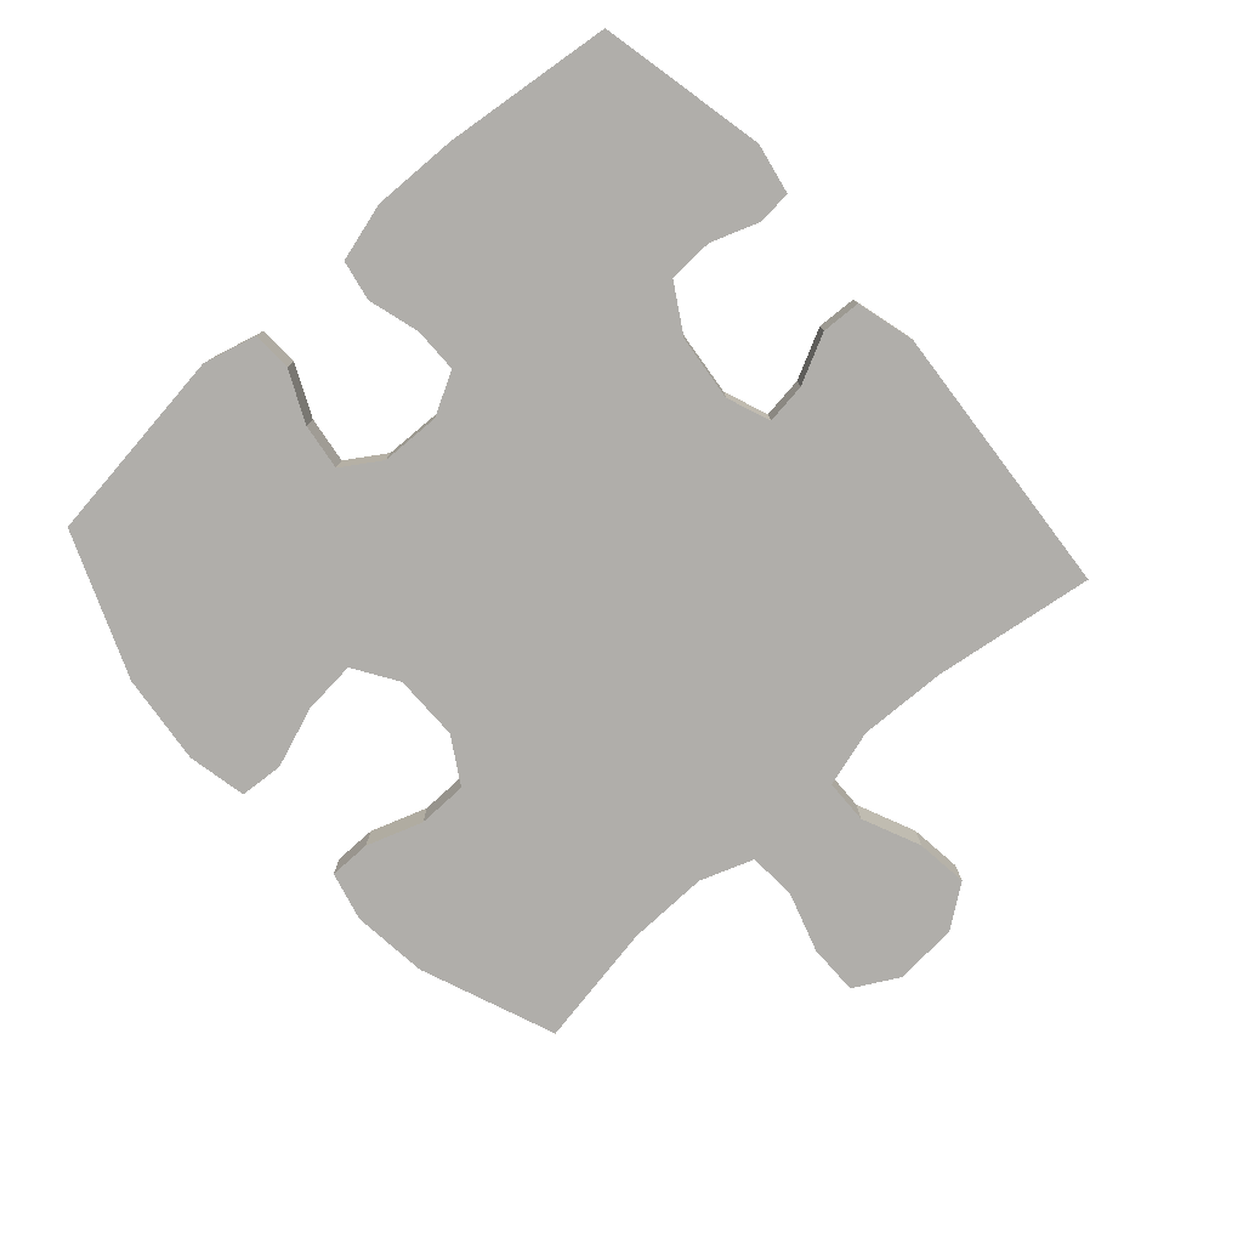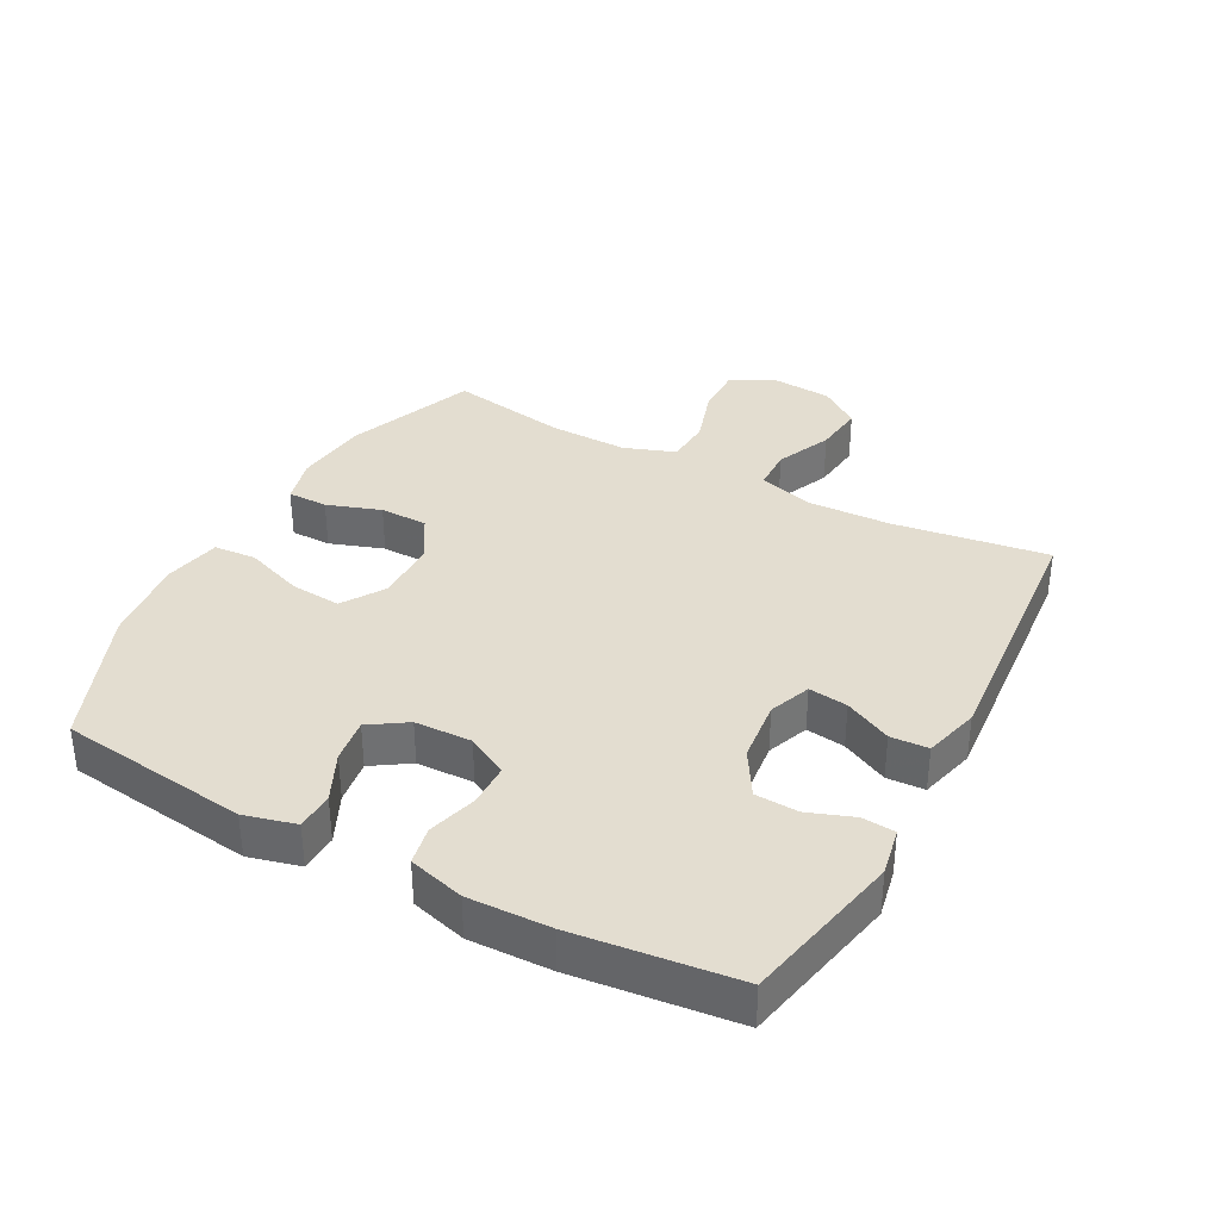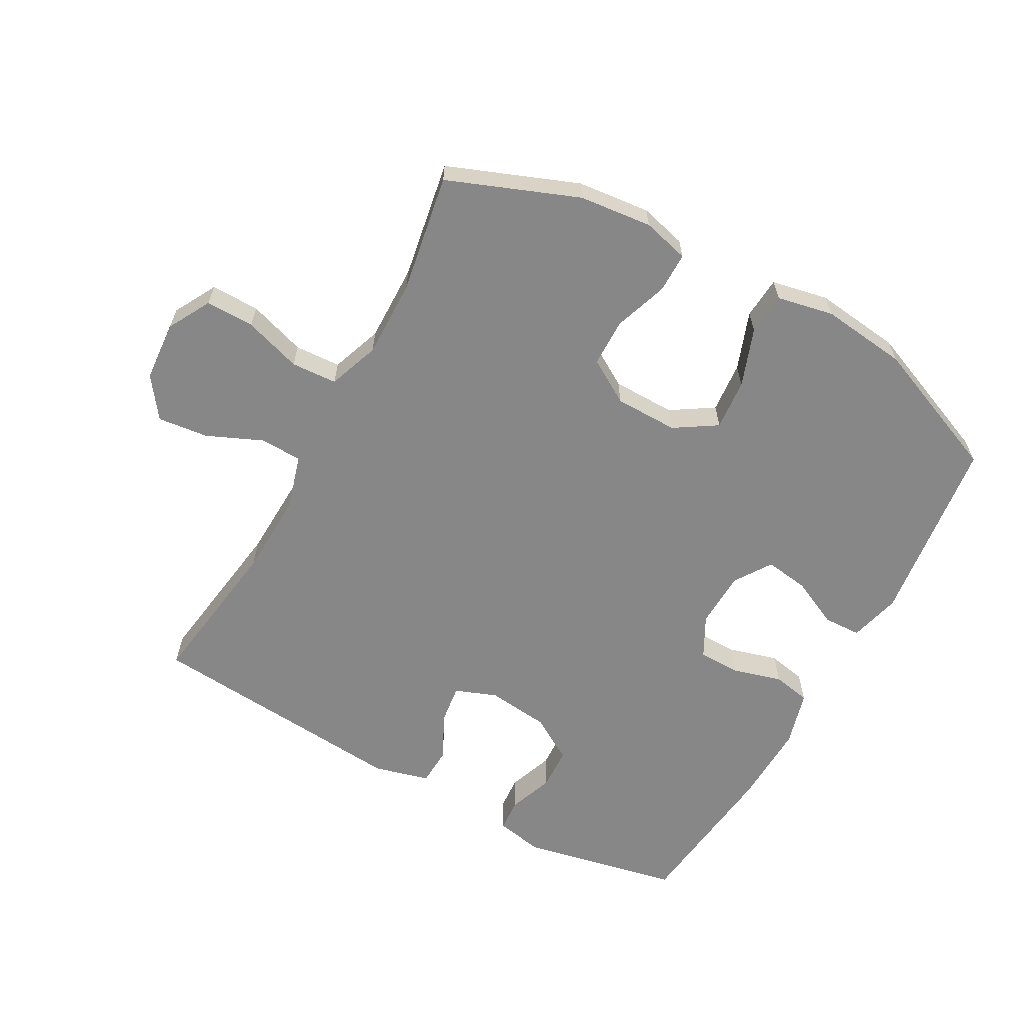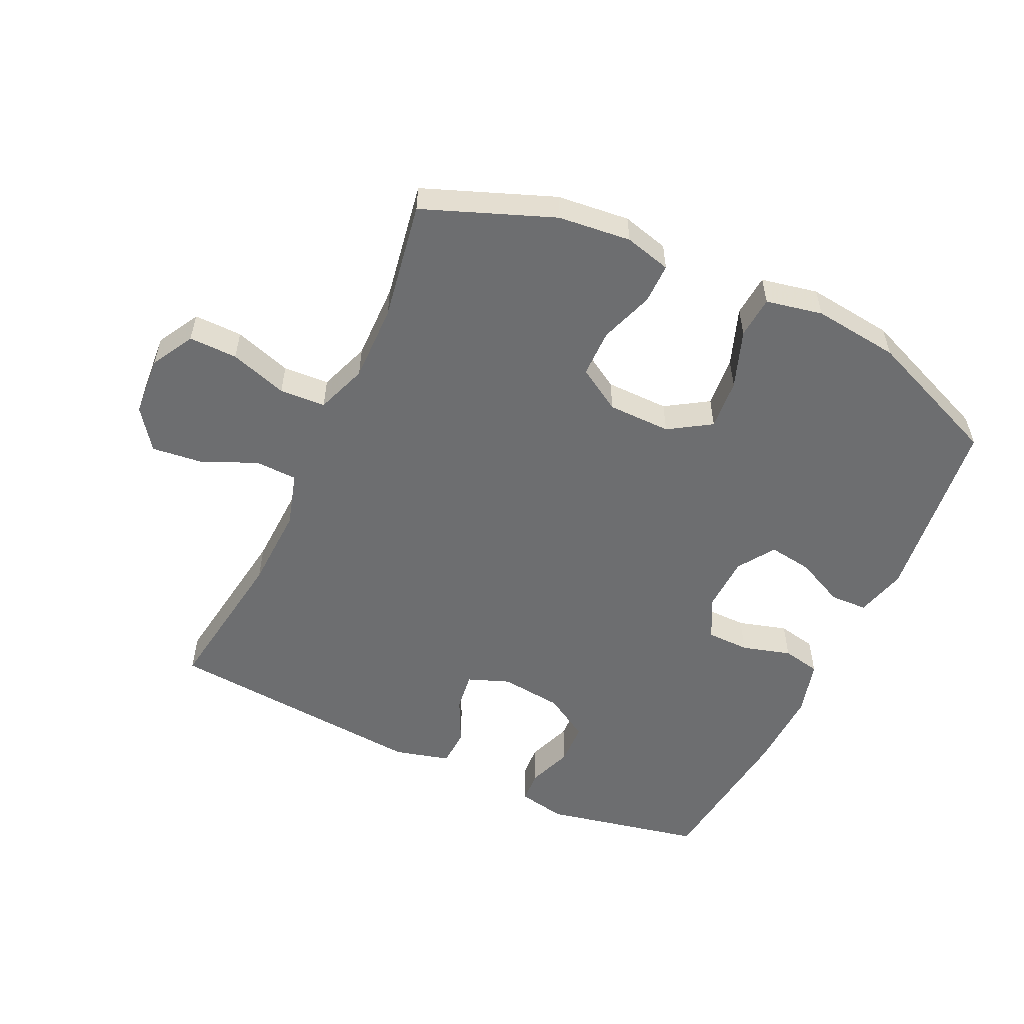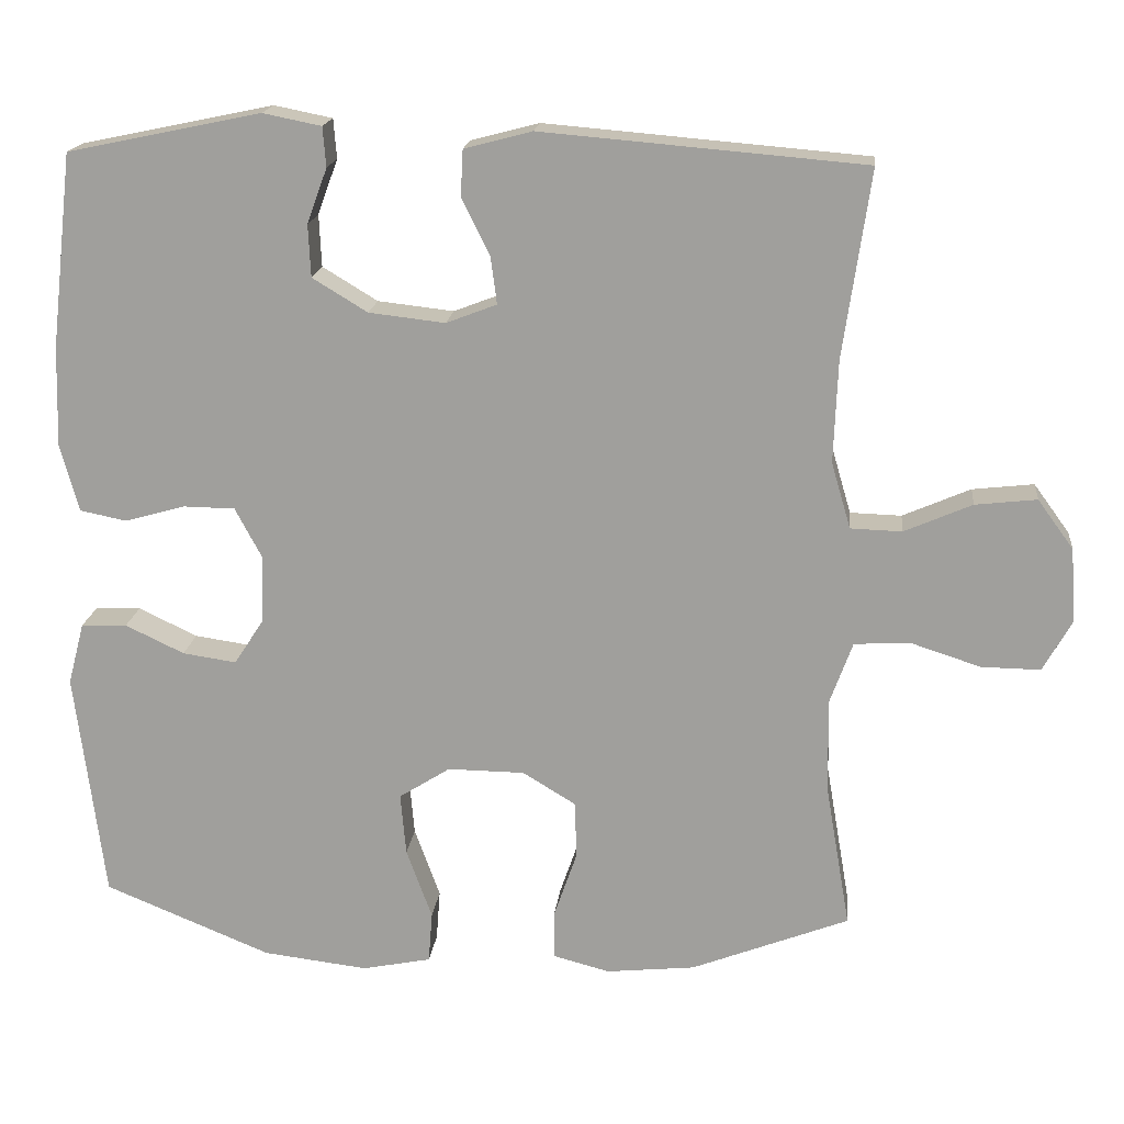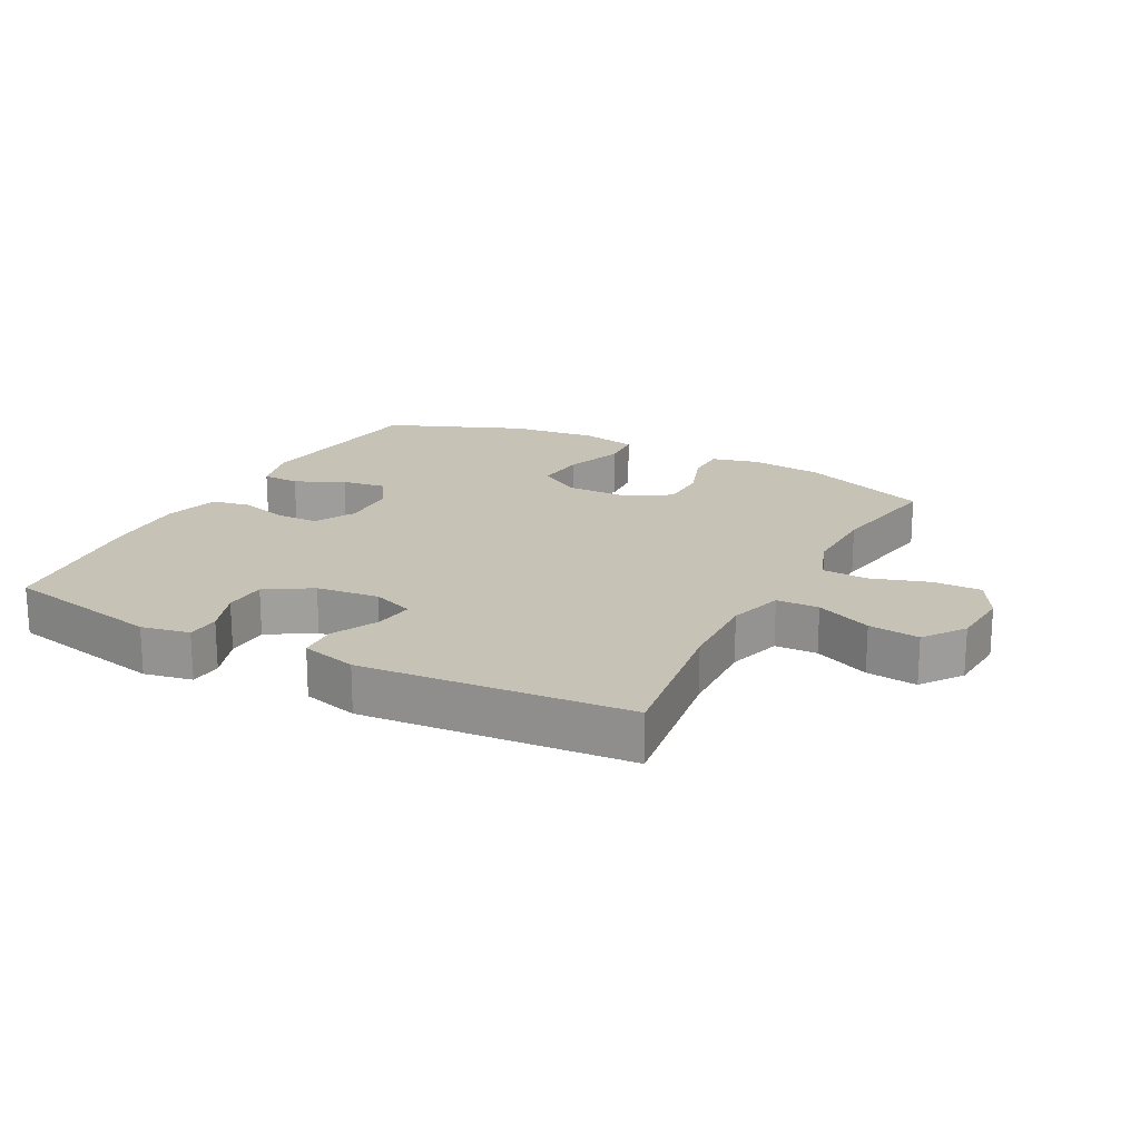
<metadata>
{"format":"obj","ext":"obj","renderer":"f3d","projection":"perspective","resolution":1024,"background":"white","views":[{"elev":-77.8,"azim":-48.0,"up":"+Y"},{"elev":35.5,"azim":-61.7,"up":"+Y"},{"elev":-62.3,"azim":151.1,"up":"+Y"},{"elev":-54.3,"azim":154.8,"up":"+Y"},{"elev":17.7,"azim":6.1,"up":"+Z"},{"elev":19.2,"azim":27.8,"up":"+Y"}]}
</metadata>
<code>
v 0.5 0.07 -0.5
v 0.297 0.07 -0.579
v 0.183 0.07 -0.591
v 0.11 0.07 -0.572
v 0.11 0.07 -0.509
v 0.139 0.07 -0.425
v 0.138 0.07 -0.35
v 0.069 0.07 -0.308
v -0.03 0.07 -0.307
v -0.096 0.07 -0.349
v -0.089 0.07 -0.429
v -0.056 0.07 -0.52
v -0.061 0.07 -0.586
v -0.15 0.07 -0.604
v -0.285 0.07 -0.588
v -0.5 0.07 -0.5
v -0.537 0.07 -0.204
v -0.516 0.07 -0.124
v -0.457 0.07 -0.122
v -0.381 0.07 -0.158
v -0.312 0.07 -0.168
v -0.274 0.07 -0.11
v -0.271 0.07 -0.021
v -0.305 0.07 0.043
v -0.372 0.07 0.044
v -0.449 0.07 0.022
v -0.509 0.07 0.034
v -0.533 0.07 0.121
v -0.529 0.07 0.249
v -0.5 0.07 0.5
v -0.251 0.07 0.552
v -0.176 0.07 0.537
v -0.172 0.07 0.486
v -0.198 0.07 0.415
v -0.195 0.07 0.348
v -0.124 0.07 0.305
v -0.026 0.07 0.294
v 0.039 0.07 0.319
v 0.031 0.07 0.38
v -0.005 0.07 0.453
v -0.002 0.07 0.512
v 0.085 0.07 0.535
v 0.5 0.07 0.5
v 0.465 0.07 0.259
v 0.46 0.07 0.127
v 0.485 0.07 0.042
v 0.551 0.07 0.04
v 0.638 0.07 0.078
v 0.717 0.07 0.087
v 0.763 0.07 0.024
v 0.77 0.07 -0.071
v 0.733 0.07 -0.138
v 0.657 0.07 -0.137
v 0.567 0.07 -0.108
v 0.495 0.07 -0.112
v 0.466 0.07 -0.192
v 0.468 0.07 -0.314
v 0.5 0 -0.5
v 0.297 0 -0.579
v 0.183 0 -0.591
v 0.11 0 -0.572
v 0.11 0 -0.509
v 0.139 0 -0.425
v 0.138 0 -0.35
v 0.069 0 -0.308
v -0.03 0 -0.307
v -0.096 0 -0.349
v -0.089 0 -0.429
v -0.056 0 -0.52
v -0.061 0 -0.586
v -0.15 0 -0.604
v -0.285 0 -0.588
v -0.5 0 -0.5
v -0.537 0 -0.204
v -0.516 0 -0.124
v -0.457 0 -0.122
v -0.381 0 -0.158
v -0.312 0 -0.168
v -0.274 0 -0.11
v -0.271 0 -0.021
v -0.305 0 0.043
v -0.372 0 0.044
v -0.449 0 0.022
v -0.509 0 0.034
v -0.533 0 0.121
v -0.529 0 0.249
v -0.5 0 0.5
v -0.251 0 0.552
v -0.176 0 0.537
v -0.172 0 0.486
v -0.198 0 0.415
v -0.195 0 0.348
v -0.124 0 0.305
v -0.026 0 0.294
v 0.039 0 0.319
v 0.031 0 0.38
v -0.005 0 0.453
v -0.002 0 0.512
v 0.085 0 0.535
v 0.5 0 0.5
v 0.465 0 0.259
v 0.46 0 0.127
v 0.485 0 0.042
v 0.551 0 0.04
v 0.638 0 0.078
v 0.717 0 0.087
v 0.763 0 0.024
v 0.77 0 -0.071
v 0.733 0 -0.138
v 0.657 0 -0.137
v 0.567 0 -0.108
v 0.495 0 -0.112
v 0.466 0 -0.192
v 0.468 0 -0.314
f 51 52 53 54
f 51 54 55
f 50 51 55
f 47 48 49 50
f 46 47 50 55
f 45 46 55 56
f 41 42 43 44
f 39 40 41 44
f 38 39 44 45
f 37 38 45 56
f 31 32 33 34
f 31 34 35
f 30 31 35
f 29 30 35 36
f 25 26 27 28
f 24 25 28 29
f 17 18 19 20
f 17 20 21
f 16 17 21
f 15 16 21 22
f 11 12 13 14
f 10 11 14 15
f 3 4 5 6
f 3 6 7
f 57 1 2 3
f 57 3 7
f 56 57 7 8
f 37 56 8 9
f 24 29 36 37
f 23 24 37 9
f 10 15 22 23
f 9 10 23
f 111 110 109 108
f 112 111 108
f 112 108 107
f 107 106 105 104
f 112 107 104 103
f 113 112 103 102
f 101 100 99 98
f 101 98 97 96
f 102 101 96 95
f 113 102 95 94
f 91 90 89 88
f 92 91 88
f 92 88 87
f 93 92 87 86
f 85 84 83 82
f 86 85 82 81
f 77 76 75 74
f 78 77 74
f 78 74 73
f 79 78 73 72
f 71 70 69 68
f 72 71 68 67
f 63 62 61 60
f 64 63 60
f 60 59 58 114
f 64 60 114
f 65 64 114 113
f 66 65 113 94
f 94 93 86 81
f 66 94 81 80
f 80 79 72 67
f 80 67 66
f 1 58 59 2
f 2 59 60 3
f 3 60 61 4
f 4 61 62 5
f 5 62 63 6
f 6 63 64 7
f 7 64 65 8
f 8 65 66 9
f 9 66 67 10
f 10 67 68 11
f 11 68 69 12
f 12 69 70 13
f 13 70 71 14
f 14 71 72 15
f 15 72 73 16
f 16 73 74 17
f 17 74 75 18
f 18 75 76 19
f 19 76 77 20
f 20 77 78 21
f 21 78 79 22
f 22 79 80 23
f 23 80 81 24
f 24 81 82 25
f 25 82 83 26
f 26 83 84 27
f 27 84 85 28
f 28 85 86 29
f 29 86 87 30
f 30 87 88 31
f 31 88 89 32
f 32 89 90 33
f 33 90 91 34
f 34 91 92 35
f 35 92 93 36
f 36 93 94 37
f 37 94 95 38
f 38 95 96 39
f 39 96 97 40
f 40 97 98 41
f 41 98 99 42
f 42 99 100 43
f 43 100 101 44
f 44 101 102 45
f 45 102 103 46
f 46 103 104 47
f 47 104 105 48
f 48 105 106 49
f 49 106 107 50
f 50 107 108 51
f 51 108 109 52
f 52 109 110 53
f 53 110 111 54
f 54 111 112 55
f 55 112 113 56
f 56 113 114 57
f 57 114 58 1

</code>
